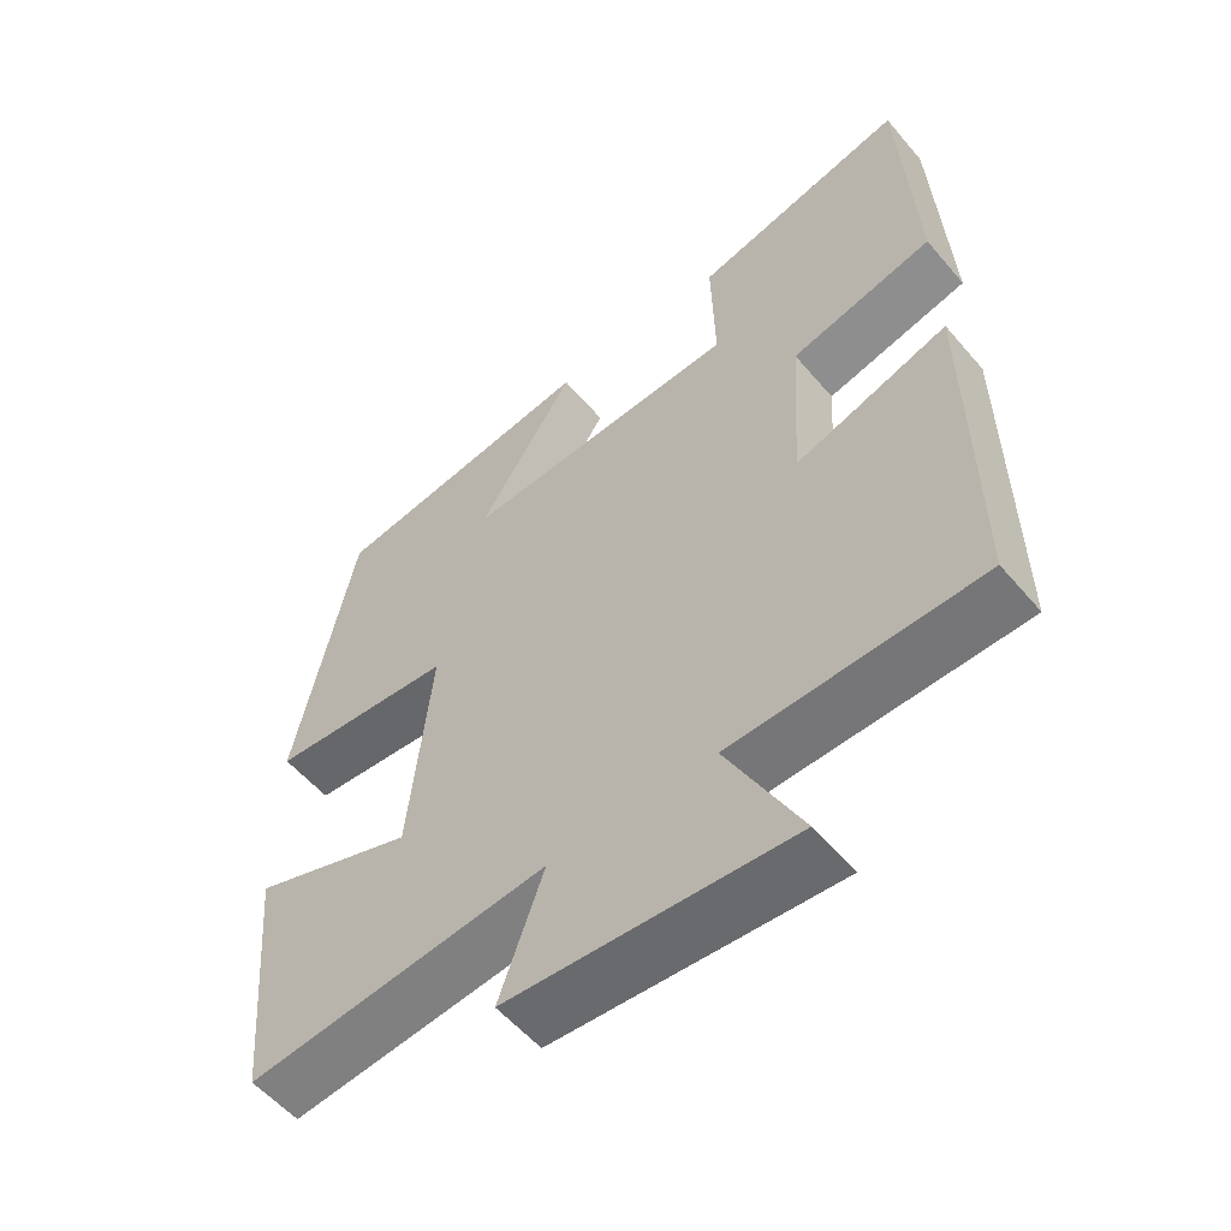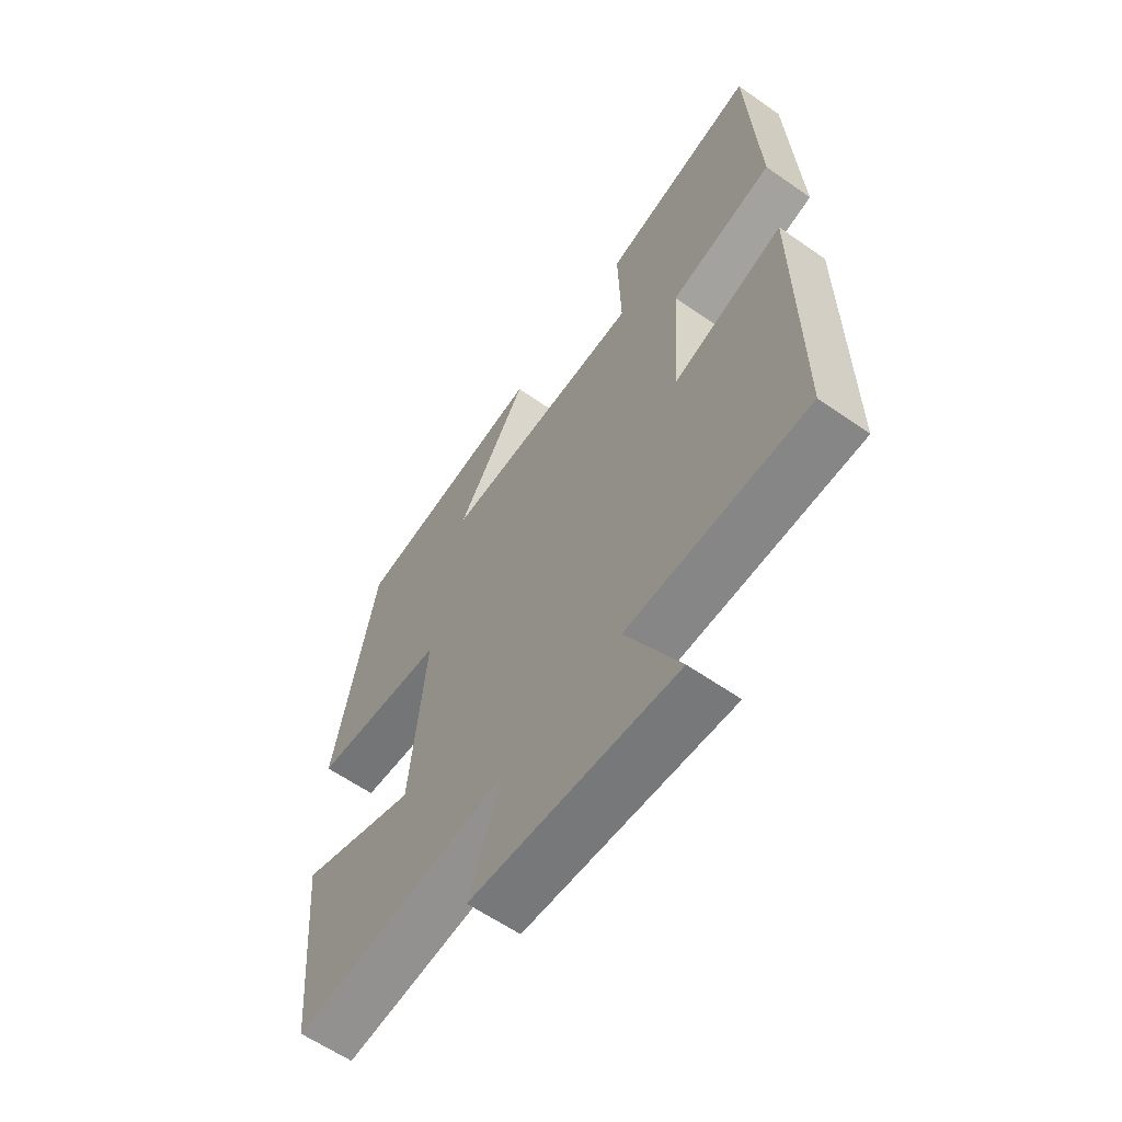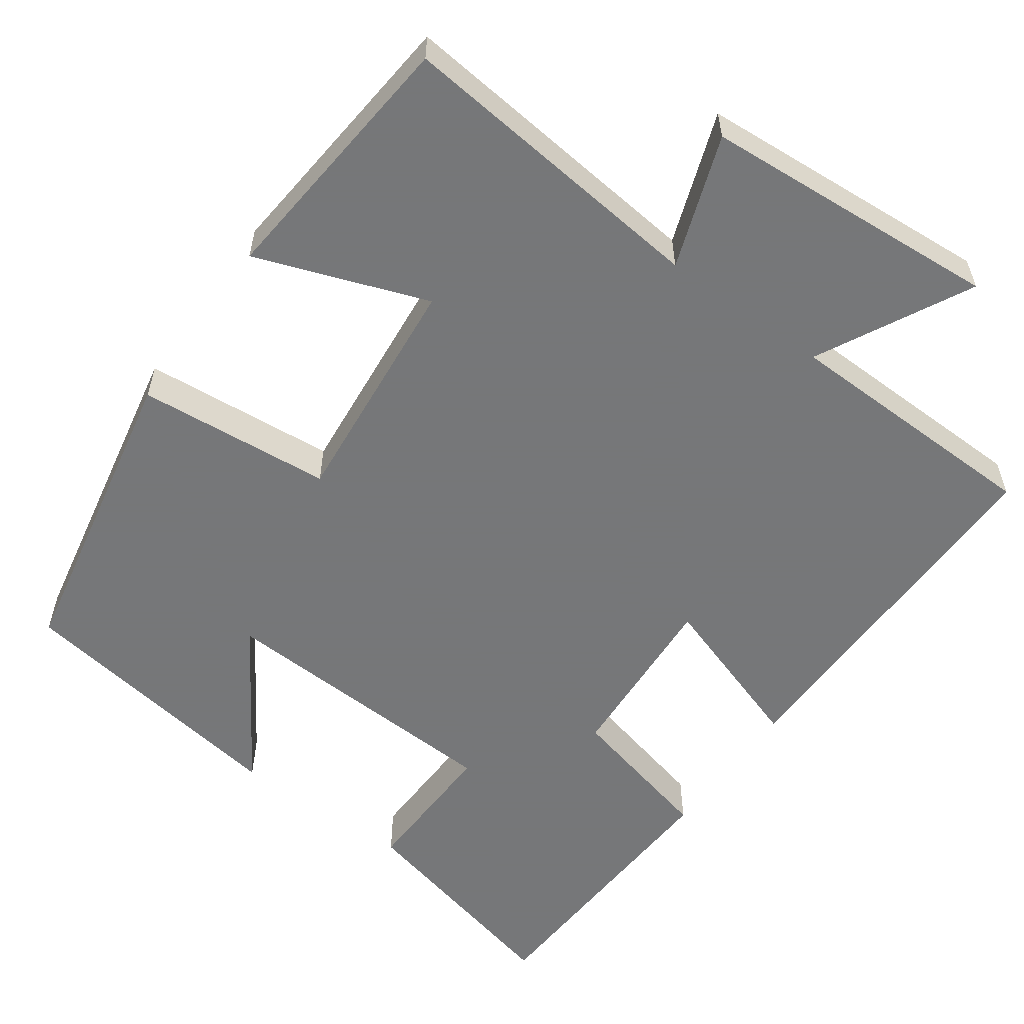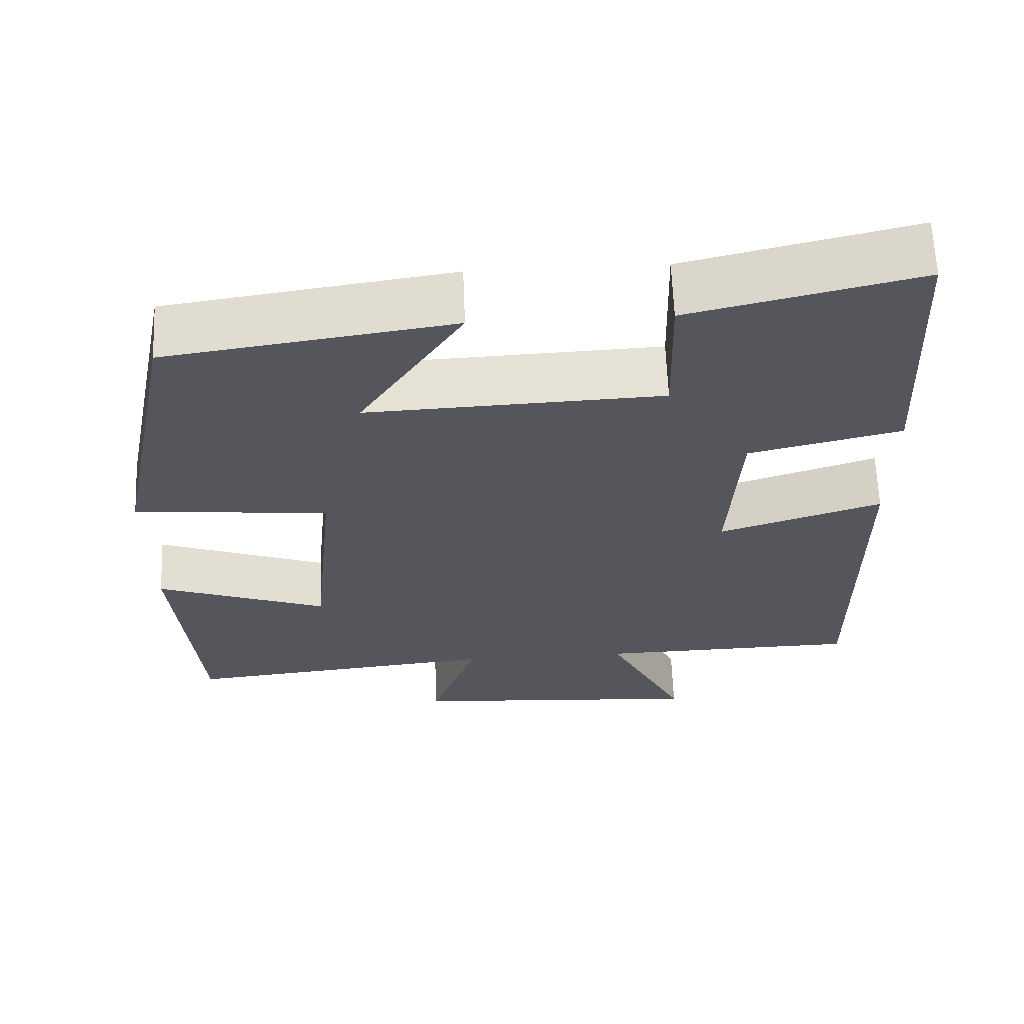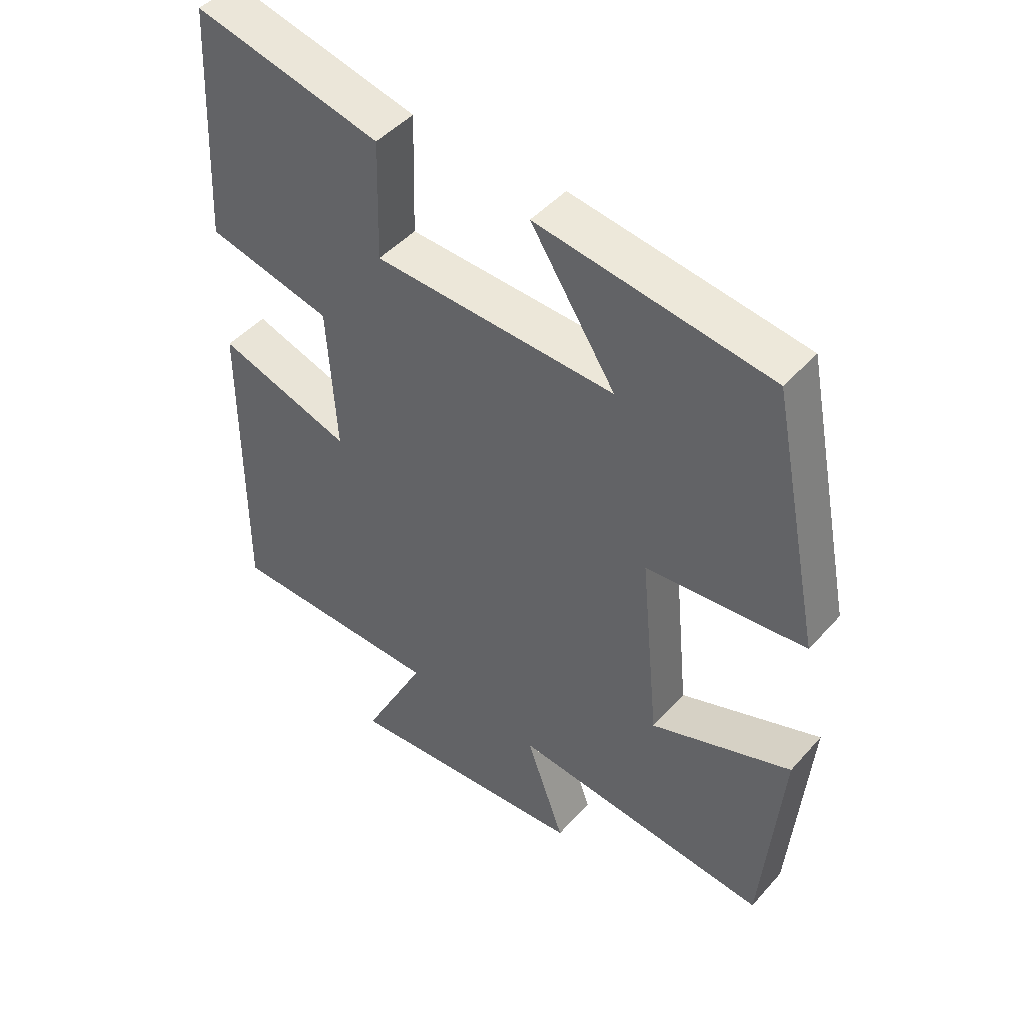
<metadata>
{"format":"obj","ext":"obj","renderer":"f3d","projection":"perspective","resolution":1024,"background":"white","views":[{"elev":-56.0,"azim":-140.3,"up":"+Z"},{"elev":-61.0,"azim":-125.5,"up":"+Z"},{"elev":-57.1,"azim":144.2,"up":"+Y"},{"elev":63.6,"azim":177.7,"up":"+Z"},{"elev":46.2,"azim":38.9,"up":"+Z"}]}
</metadata>
<code>
v -0.503 0.07 -0.493
v -0.5 0.07 -0.009
v -0.29 0.07 -0.078
v -0.304 0.07 0.152
v -0.5 0.07 0.199
v -0.481 0.07 0.57
v -0.188 0.07 0.5
v -0.193 0.07 0.312
v 0.187 0.07 0.296
v 0.054 0.07 0.5
v 0.42 0.07 0.446
v 0.5 0.07 0.047
v 0.249 0.07 0.024
v 0.279 0.07 -0.28
v 0.5 0.07 -0.199
v 0.47 0.07 -0.542
v 0.061 0.07 -0.5
v 0.122 0.07 -0.67
v -0.264 0.07 -0.698
v -0.163 0.07 -0.5
v -0.503 0 -0.493
v -0.5 0 -0.009
v -0.29 0 -0.078
v -0.304 0 0.152
v -0.5 0 0.199
v -0.481 0 0.57
v -0.188 0 0.5
v -0.193 0 0.312
v 0.187 0 0.296
v 0.054 0 0.5
v 0.42 0 0.446
v 0.5 0 0.047
v 0.249 0 0.024
v 0.279 0 -0.28
v 0.5 0 -0.199
v 0.47 0 -0.542
v 0.061 0 -0.5
v 0.122 0 -0.67
v -0.264 0 -0.698
v -0.163 0 -0.5
f 17 18 19 20
f 1 2 3
f 20 1 3
f 17 20 3
f 14 15 16 17
f 17 3 4
f 14 17 4
f 13 14 4
f 9 10 11 12
f 13 4 5
f 12 13 5
f 9 12 5
f 8 9 5
f 5 6 7 8
f 40 39 38 37
f 23 22 21
f 23 21 40
f 23 40 37
f 37 36 35 34
f 24 23 37
f 24 37 34
f 24 34 33
f 32 31 30 29
f 25 24 33
f 25 33 32
f 25 32 29
f 25 29 28
f 28 27 26 25
f 1 21 22 2
f 2 22 23 3
f 3 23 24 4
f 4 24 25 5
f 5 25 26 6
f 6 26 27 7
f 7 27 28 8
f 8 28 29 9
f 9 29 30 10
f 10 30 31 11
f 11 31 32 12
f 12 32 33 13
f 13 33 34 14
f 14 34 35 15
f 15 35 36 16
f 16 36 37 17
f 17 37 38 18
f 18 38 39 19
f 19 39 40 20
f 20 40 21 1

</code>
